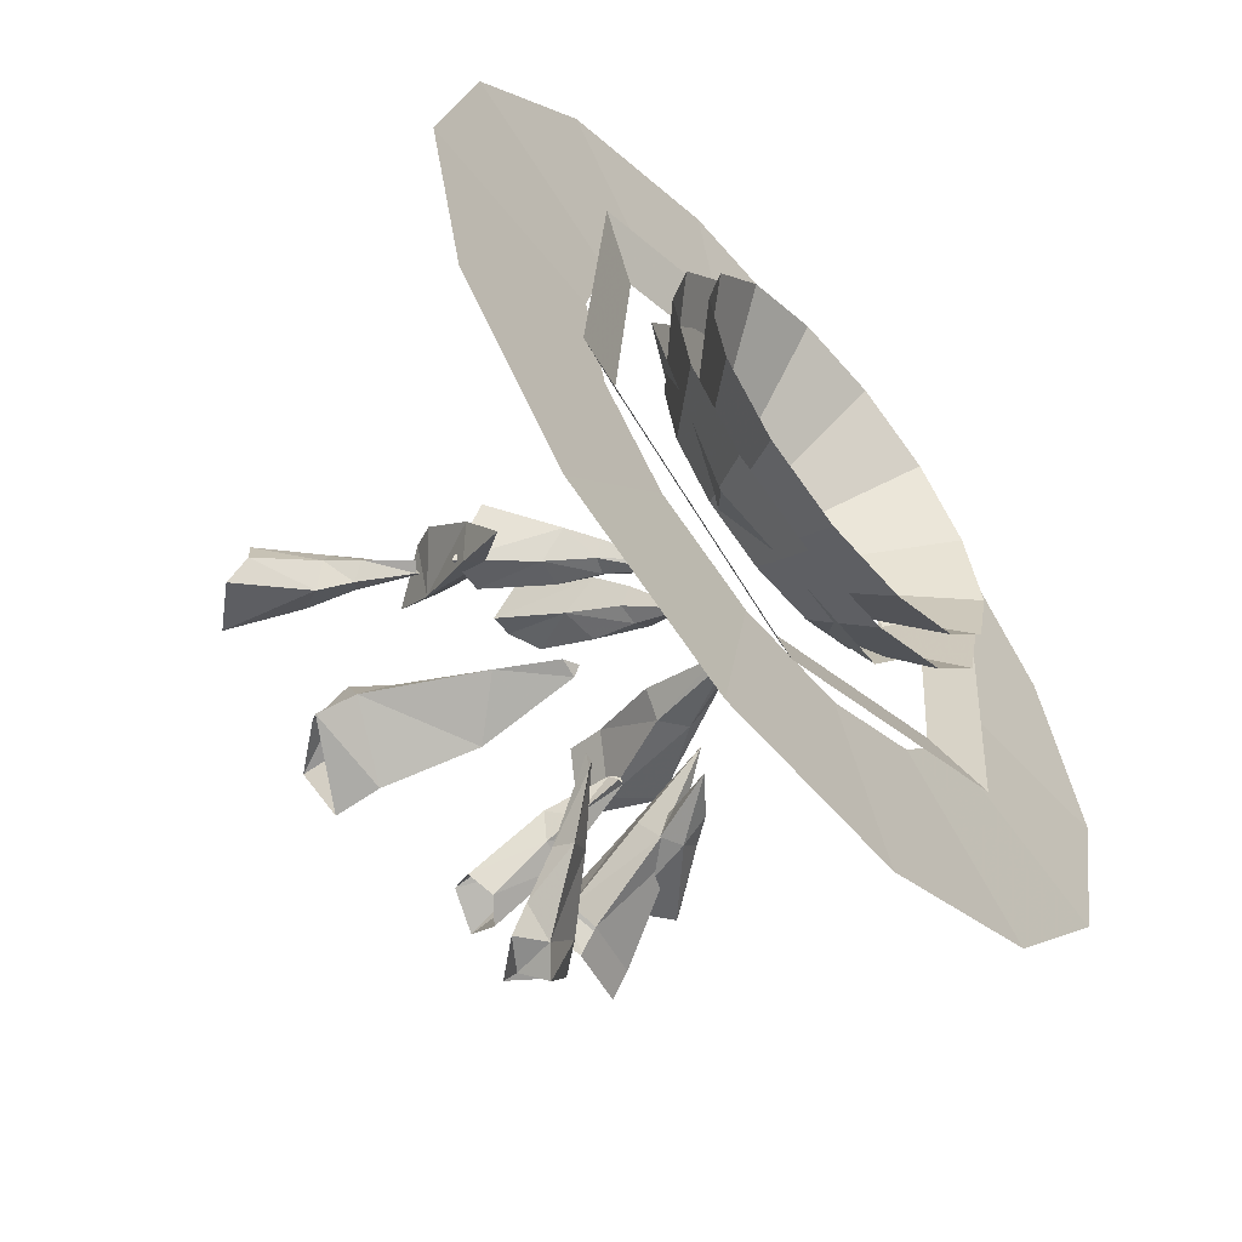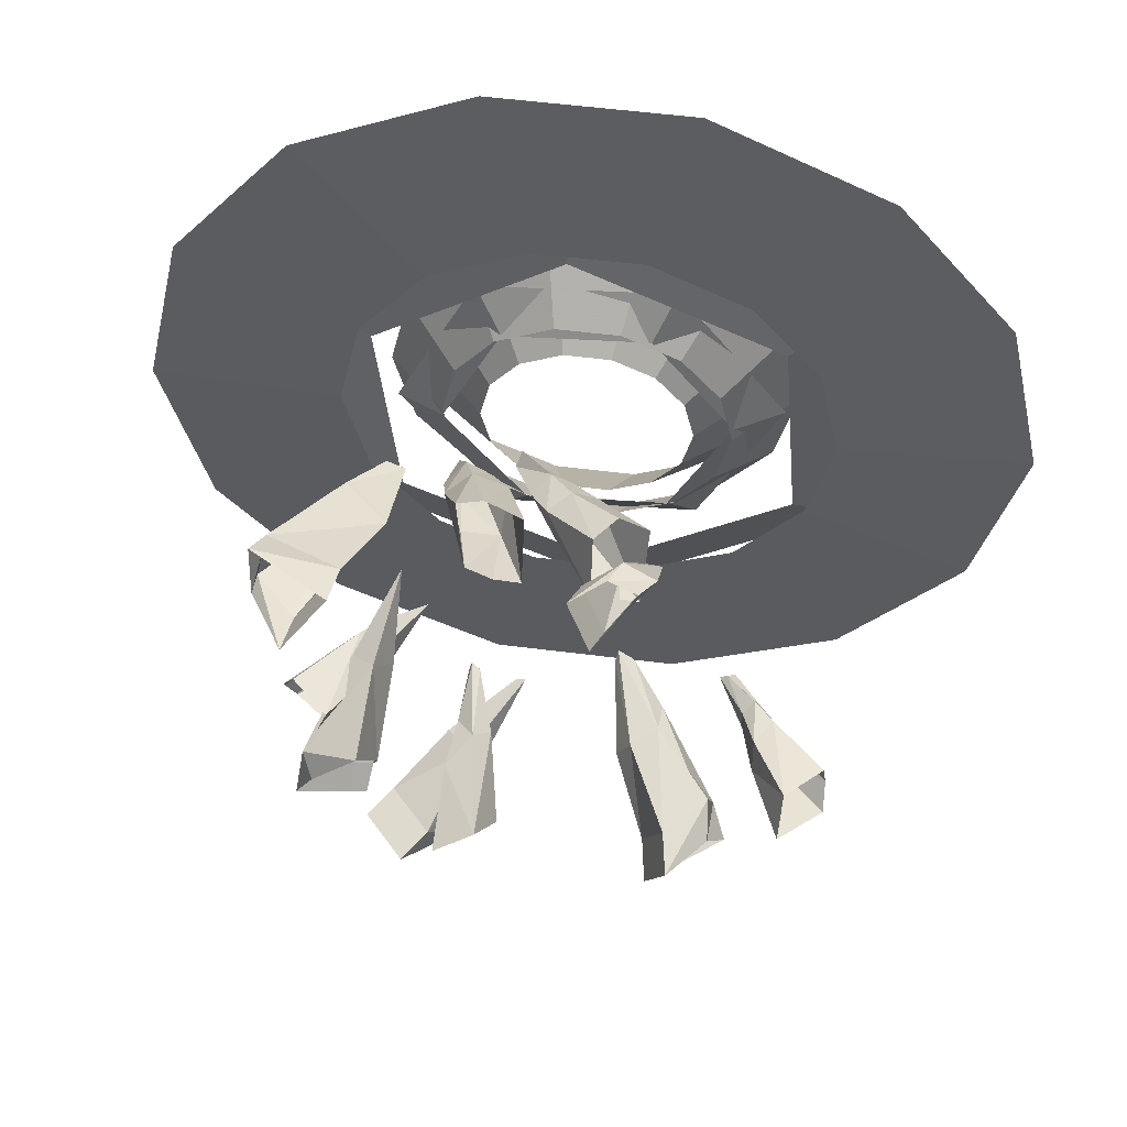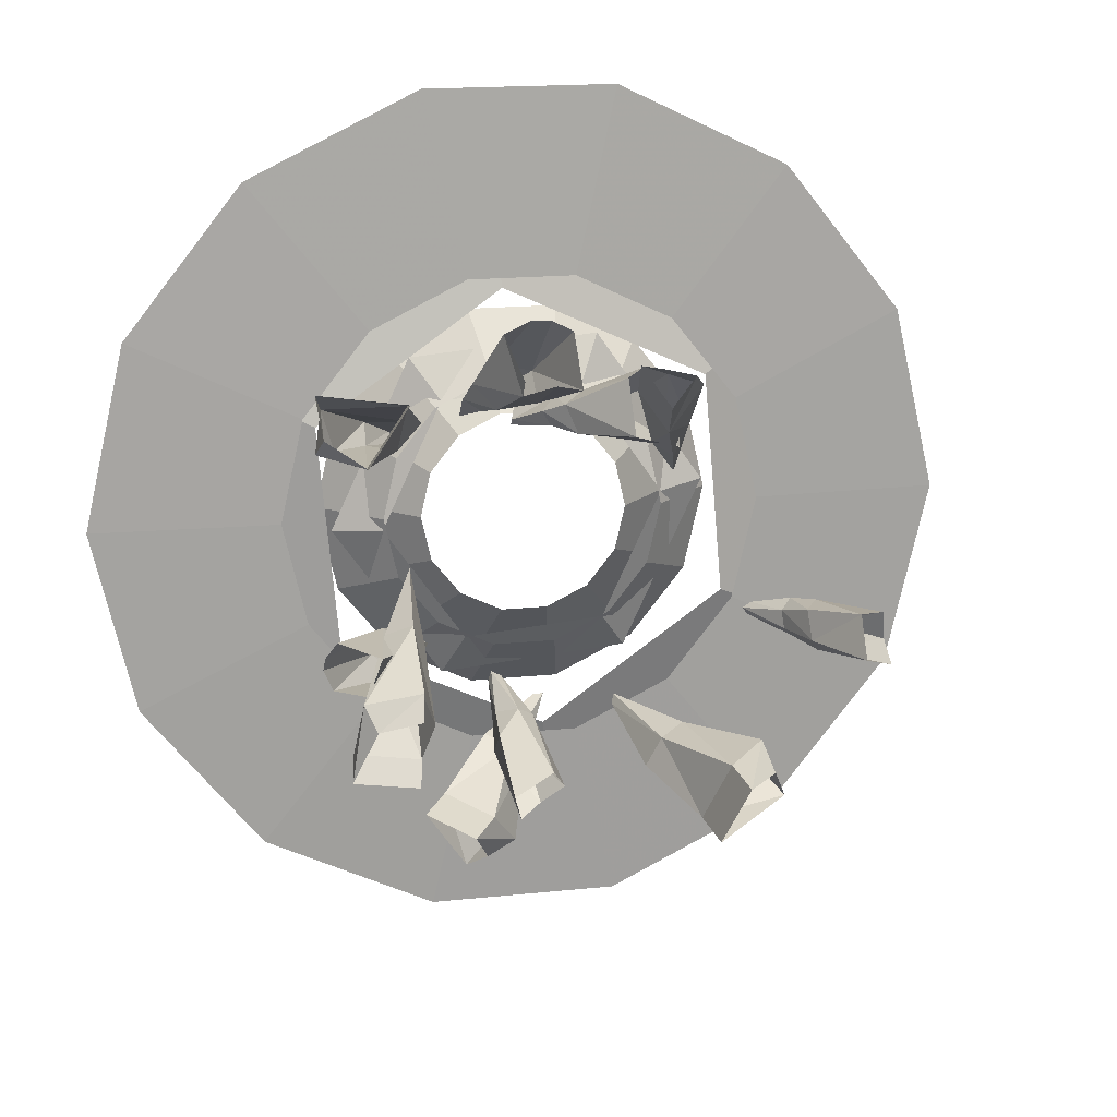
<metadata>
{"format":"obj","ext":"obj","renderer":"f3d","projection":"perspective","resolution":1024,"background":"white","views":[{"elev":-59.2,"azim":-49.7,"up":"+Y"},{"elev":54.8,"azim":-172.3,"up":"+Y"},{"elev":16.9,"azim":167.9,"up":"+Y"}]}
</metadata>
<code>
g shitou04
v 20.55 -23.41 -57.47
v 19.84 -21.3 -57.76
v 17.77 -22.03 -59.16
v 18.25 -25.06 -56.71
v 23 -35.39 -102.5
v 22.72 -27.87 -83.12
v 22.7 -34.32 -76.24
v 19.61 -44.82 -92.33
v 13.48 -31.57 -98.89
v 17.04 -24.34 -76.04
v 22.72 -27.87 -83.12
v 23 -35.39 -102.5
v 13.06 -26.96 -73.25
v 17.04 -24.34 -76.04
v 13.48 -31.57 -98.89
v 9.326 -38.17 -91
v 22.7 -34.32 -76.24
v 15.92 -33.78 -74.81
v 14.28 -42.8 -88.08
v 19.61 -44.82 -92.33
v 21.41 -26.54 -71.11
v 21.59 -30.45 -68.9
v 21.41 -26.54 -71.11
v 21.59 -30.45 -68.9
v 16.79 -30.27 -67.21
v 20.55 -23.41 -57.47
v 19.84 -21.3 -57.76
v 20.55 -23.41 -57.47
v 17.77 -22.03 -59.16
v 19.84 -21.3 -57.76
v 20.55 -23.41 -57.47
v 13.06 -26.96 -73.25
v 9.326 -38.17 -91
f 1 2 3
f 3 4 1
f 5 6 7
f 7 8 5
f 9 10 11
f 11 12 9
f 13 14 15
f 15 16 13
f 17 18 19
f 19 20 17
f 7 6 21
f 21 22 7
f 11 10 23
f 18 17 24
f 24 25 18
f 22 21 26
f 23 10 27
f 27 28 23
f 14 13 29
f 29 30 14
f 25 24 31
f 31 4 25
f 3 32 25
f 25 4 3
f 25 32 18
f 18 32 33
f 33 19 18
g shitou09
v -41.17 -10.02 -61.98
v -39.87 -8.281 -62.17
v -41.72 -6.797 -62.67
v -43.38 -9.235 -60.34
v -57.03 -8.822 -103.5
v -49.7 -9.434 -85.89
v -53.32 -14.12 -79.04
v -66.92 -14.4 -91.83
v -57.49 0.002019 -97.23
v -49.5 -2.96 -82.26
v -49.7 -9.434 -85.89
v -57.03 -8.822 -103.5
v -53.43 -2.761 -76.09
v -49.5 -2.96 -82.26
v -57.49 0.002019 -97.23
v -65.98 -3.06 -87.56
v -53.32 -14.12 -79.04
v -55.67 -8.793 -75.39
v -66.76 -9.936 -86.24
v -66.92 -14.4 -91.83
v -46.45 -9.882 -74.53
v -49.01 -12.51 -72.24
v -46.15 -5.833 -73.13
v -46.45 -9.882 -74.53
v -49.5 -2.96 -82.26
v -53.43 -2.761 -76.09
v -48.81 -3.644 -70.96
v -46.15 -5.833 -73.13
v -49.01 -12.51 -72.24
v -50.67 -8.983 -69.02
v -41.17 -10.02 -61.98
v -39.87 -8.281 -62.17
v -41.17 -10.02 -61.98
v -41.72 -6.797 -62.67
v -39.87 -8.281 -62.17
v -48.81 -3.644 -70.96
v -50.67 -8.983 -69.02
v -43.38 -9.235 -60.34
v -48.81 -3.644 -70.96
v -53.43 -2.761 -76.09
v -65.98 -3.06 -87.56
f 34 35 36
f 36 37 34
f 38 39 40
f 40 41 38
f 42 43 44
f 44 45 42
f 46 47 48
f 48 49 46
f 50 51 52
f 52 53 50
f 40 39 54
f 54 55 40
f 44 43 56
f 56 57 44
f 58 59 60
f 60 61 58
f 51 50 62
f 62 63 51
f 55 54 64
f 57 56 65
f 65 66 57
f 61 60 67
f 67 68 61
f 63 62 34
f 34 37 63
f 36 69 70
f 70 71 36
f 63 72 73
f 73 51 63
f 51 73 74
f 74 52 51
g shitou03
v 16.29 49.74 -79.31
v 19.5 43.56 -65.51
v 10.33 44.92 -66.49
v 3.344 51.2 -82.74
v 9.442 52.6 -83.55
v 23.95 48.27 -59.14
v 19.5 43.56 -65.51
v 16.29 49.74 -79.31
v 9.755 50.29 -57.19
v 18.1 52.07 -55.78
v 12.77 65.23 -72.46
v 8.598 65.25 -74.01
v 3.765 62.85 -74.58
v 9.755 50.29 -57.19
v 10.33 44.92 -66.49
v 15.88 41.79 -54.03
v 14.74 45.34 -50.5
v 21.08 40.7 -54.35
v 15.88 41.79 -54.03
v 25.18 43.39 -53.1
v 21.08 40.7 -54.35
v 18.1 52.07 -55.78
v 14.74 45.34 -50.5
v 20.76 46.67 -48.7
v 23.87 36.46 -40.83
v 23.87 36.46 -40.83
v 23.87 36.46 -40.83
v 25.18 43.39 -53.1
v 23.95 48.27 -59.14
v 23.95 48.27 -59.14
v 19.05 62.18 -71.72
v 3.344 51.2 -82.74
v 3.765 62.85 -74.58
v 16.06 53.39 -81.07
v 19.05 62.18 -71.72
f 75 76 77
f 77 78 79
f 75 77 79
f 80 81 82
f 83 84 85
f 83 85 86
f 87 83 86
f 88 89 90
f 90 91 88
f 77 76 92
f 92 93 77
f 81 80 94
f 94 95 81
f 96 83 97
f 97 98 96
f 91 90 99
f 93 92 100
f 95 94 99
f 98 97 101
f 101 102 98
f 98 102 103
f 103 96 98
f 84 104 105
f 105 85 84
f 106 89 88
f 88 107 106
f 82 108 109
f 109 80 82
g shitou07
v -15.06 41.72 -86.67
v -9.393 50.12 -80.9
v -15.98 34.79 -67.7
v -20.46 31.82 -70.03
v -9.393 50.12 -80.9
v -17.61 52.25 -75.21
v -20 37.3 -64.21
v -15.98 34.79 -67.7
v -17.61 52.25 -75.21
v -25.32 50 -77.47
v -25.41 37.83 -65
v -20 37.3 -64.21
v -24.14 24.49 -55.98
v -24.14 24.49 -55.98
v -25.41 37.83 -65
v -13.11 49.78 -97.16
v -7.438 58.18 -91.39
v -15.06 41.72 -86.67
v -25.32 50 -77.47
v -21.94 53.73 -84.25
v -13.11 49.78 -97.16
v -14.95 55.1 -82.46
v -21.94 53.73 -84.25
v -9.393 50.12 -80.9
v -7.438 58.18 -91.39
v -24.14 24.49 -55.98
v -25.41 37.83 -65
v -20.46 31.82 -70.03
v -25.41 37.83 -65
v -20.46 31.82 -70.03
f 110 111 112
f 112 113 110
f 114 115 116
f 116 117 114
f 118 119 120
f 120 121 118
f 113 112 122
f 117 116 123
f 116 124 123
f 111 110 125
f 125 126 111
f 127 128 129
f 129 130 127
f 119 118 131
f 131 132 119
f 118 133 134
f 134 131 118
f 135 136 137
f 138 128 127
f 127 139 138
g shitou08
v 49.45 -17.53 -82.16
v 39.22 -17.91 -62.8
v 41.38 -10.46 -69.68
v 49.44 -6.656 -85.98
v 51.62 -12.25 -86.39
v 42.9 -20.47 -59.14
v 39.22 -17.91 -62.8
v 49.45 -17.53 -82.16
v 45.7 -7.662 -61.4
v 48.15 -14.34 -59.57
v 61.53 -11.88 -75.89
v 61.24 -8.628 -77.62
v 58.48 -4.837 -78.39
v 45.7 -7.662 -61.4
v 41.38 -10.46 -69.68
v 37.95 -13.03 -57.67
v 40.94 -11.05 -54.66
v 37.95 -13.03 -57.67
v 40.94 -11.05 -54.66
v 42.7 -15.7 -52.63
v 32.63 -17.73 -44.7
v 32.63 -17.73 -44.7
v 32.63 -17.73 -44.7
v 32.63 -17.73 -44.7
v 42.9 -20.47 -59.14
v 42.7 -15.7 -52.63
v 42.9 -20.47 -59.14
v 59.21 -17.36 -74.62
v 49.44 -6.656 -85.98
v 58.48 -4.837 -78.39
v 59.21 -17.36 -74.62
f 140 141 142
f 142 143 144
f 140 142 144
f 145 146 147
f 148 149 150
f 148 150 151
f 152 148 151
f 153 154 155
f 155 156 153
f 142 141 157
f 149 148 158
f 158 159 149
f 156 155 160
f 157 141 161
f 146 145 160
f 159 158 162
f 163 164 165
f 159 166 149
f 149 166 167
f 167 150 149
f 168 154 153
f 153 169 168
f 147 170 145
g shitou02
v 36.22 32.46 -41.92
v 37.53 30.56 -40.1
v 40.69 33.64 -41.1
v 42.58 49.88 -83.31
v 52.62 37.76 -89.23
v 42.25 35.24 -65.32
v 36.49 40.97 -63.85
v 52.62 37.76 -89.23
v 62.5 39.11 -79.85
v 57.39 37.83 -72.75
v 48.75 35.67 -60.76
v 42.25 35.24 -65.32
v 47.81 39.06 -52.44
v 48.75 35.67 -60.76
v 57.39 37.83 -72.75
v 60.55 48.04 -75.34
v 62.5 39.11 -79.85
v 60.55 48.04 -75.34
v 42.58 49.88 -83.31
v 36.49 40.97 -63.85
v 47.81 39.06 -52.44
v 36.22 32.46 -41.92
v 42.25 35.24 -65.32
v 37.53 30.56 -40.1
v 36.22 32.46 -41.92
v 43.53 52.51 -93.59
v 53.57 40.39 -99.5
v 42.58 49.88 -83.31
v 60.55 48.04 -75.34
v 62.59 53.07 -82.97
v 43.53 52.51 -93.59
v 61.58 44.29 -88.42
v 62.59 53.07 -82.97
v 62.5 39.11 -79.85
v 52.62 37.76 -89.23
v 53.57 40.39 -99.5
v 61.58 44.29 -88.42
v 40.69 33.64 -41.1
v 37.53 30.56 -40.1
f 171 172 173
f 174 175 176
f 176 177 174
f 178 179 180
f 178 180 181
f 178 181 182
f 183 184 185
f 186 183 185
f 187 186 185
f 188 189 190
f 190 191 188
f 177 176 192
f 193 181 194
f 194 195 193
f 191 190 171
f 171 173 191
f 175 174 196
f 196 197 175
f 198 199 200
f 200 201 198
f 186 187 202
f 202 203 186
f 204 205 206
f 206 207 204
f 208 209 184
f 184 183 208
g shitou10
v 9.638 -27.99 -56.91
v 7.17 -28.21 -56.32
v 8.709 -31.94 -56.77
v 35.6 -40.52 -83.76
v 25.92 -43.43 -93.2
v 18.48 -34.07 -74.44
v 23.89 -31.92 -70.78
v 25.92 -43.43 -93.2
v 20.11 -51.56 -87.67
v 18.19 -46.98 -81.89
v 14.94 -39.25 -72.12
v 18.48 -34.07 -74.44
v 15.84 -41.76 -66.76
v 14.94 -39.25 -72.12
v 18.19 -46.98 -81.89
v 25.42 -53.66 -81.58
v 20.11 -51.56 -87.67
v 25.42 -53.66 -81.58
v 35.6 -40.52 -83.76
v 23.89 -31.92 -70.78
v 15.84 -41.76 -66.76
v 23.89 -31.92 -70.78
v 9.638 -27.99 -56.91
v 7.17 -28.21 -56.32
v 9.638 -27.99 -56.91
v 41.04 -42.45 -90.77
v 31.36 -45.36 -100.2
v 35.6 -40.52 -83.76
v 25.42 -53.66 -81.58
v 31.21 -57.39 -86.18
v 41.04 -42.45 -90.77
v 27.34 -53.06 -92.41
v 31.21 -57.39 -86.18
v 20.11 -51.56 -87.67
v 25.92 -43.43 -93.2
v 31.36 -45.36 -100.2
v 27.34 -53.06 -92.41
v 8.709 -31.94 -56.77
v 7.17 -28.21 -56.32
f 210 211 212
f 213 214 215
f 215 216 213
f 217 218 219
f 217 219 220
f 217 220 221
f 222 223 224
f 225 222 224
f 226 225 224
f 227 228 229
f 229 230 227
f 231 215 232
f 221 220 233
f 233 234 221
f 230 229 210
f 210 212 230
f 214 213 235
f 235 236 214
f 237 238 239
f 239 240 237
f 225 226 241
f 241 242 225
f 243 244 245
f 245 246 243
f 247 248 223
f 223 222 247
g shitou01
v 40.45 -32.55 -82.1
v 56.49 -28.36 -86.69
v 46.61 -14.51 -64.87
v 39.25 -18.17 -62.47
v 56.49 -28.36 -86.69
v 54.56 -15.16 -91.41
v 46.37 -7.014 -68.49
v 46.61 -14.51 -64.87
v 54.56 -15.16 -91.41
v 41.42 -12.66 -93.64
v 40.46 -3.752 -72.75
v 46.37 -7.014 -68.49
v 38.03 -22.65 -87.23
v 40.45 -32.55 -82.1
v 39.25 -18.17 -62.47
v 36.97 -10.78 -67.18
v 37.43 2.485 -49.01
v 37.43 2.485 -49.01
v 37.43 2.485 -49.01
v 37.43 2.485 -49.01
v 41.44 -37.57 -87.11
v 57.47 -33.38 -91.71
v 52.07 -20.54 -95.45
v 42.41 -17.68 -98.66
v 56.49 -28.36 -86.69
v 57.47 -33.38 -91.71
v 40.46 -3.752 -72.75
v 41.42 -12.66 -93.64
f 249 250 251
f 251 252 249
f 253 254 255
f 255 256 253
f 257 258 259
f 259 260 257
f 261 262 263
f 263 264 261
f 252 251 265
f 256 255 266
f 260 259 267
f 264 263 268
f 250 249 269
f 269 270 250
f 258 257 271
f 271 272 258
f 257 273 274
f 274 271 257
f 268 275 264
f 275 276 261
f 261 264 275
g shitou05
v 9.132 34.15 -36.48
v 10.88 32.82 -37.44
v 11.07 34.63 -39.54
v 9.949 37.1 -36.63
v -21.28 34.57 -72.84
v -8.234 33.77 -57.12
v -9.1 39.89 -49.99
v -22.21 49 -63.74
v -10.57 37.97 -74.95
v -0.7812 35.33 -59.19
v 1.717 41.78 -56.25
v -0.7812 35.33 -59.19
v -10.57 37.97 -74.95
v -10.2 50.3 -68.66
v -9.1 39.89 -49.99
v -3.489 44.02 -52.09
v -15.16 51.24 -62.93
v -22.21 49 -63.74
v -0.4169 34.77 -47.47
v -2.055 38.15 -44.77
v 3.775 35.23 -49.33
v -0.7812 35.33 -59.19
v 1.717 41.78 -56.25
v 5.869 38.93 -50.29
v 3.775 35.23 -49.33
v -2.055 38.15 -44.77
v 2.12 41.31 -45.62
v 9.132 34.15 -36.48
v 10.88 32.82 -37.44
v 11.07 34.63 -39.54
v 10.88 32.82 -37.44
v 2.12 41.31 -45.62
v 11.07 34.63 -39.54
v 5.869 38.93 -50.29
v 9.949 37.1 -36.63
v 1.717 41.78 -56.25
v -10.2 50.3 -68.66
f 277 278 279
f 279 280 277
f 281 282 283
f 283 284 281
f 285 286 282
f 282 281 285
f 287 288 289
f 289 290 287
f 291 292 293
f 293 294 291
f 283 282 295
f 295 296 283
f 282 286 297
f 297 295 282
f 298 299 300
f 300 301 298
f 292 291 302
f 302 303 292
f 296 295 304
f 295 297 305
f 305 304 295
f 301 300 306
f 306 307 301
f 308 302 277
f 277 280 308
f 309 310 303
f 303 311 309
f 303 310 312
f 312 292 303
f 292 312 313
f 313 293 292
g shitou11
v -13.15 -37.72 -41.92
v -13.72 -35.49 -40.1
v -17.75 -37.3 -41.1
v -25.08 -51.91 -83.31
v -30.37 -37.09 -89.23
v -19.76 -38.27 -65.32
v -16.31 -45.62 -63.85
v -30.37 -37.09 -89.23
v -40.11 -34.98 -79.85
v -34.87 -35.53 -72.75
v -26.01 -36.45 -60.76
v -19.76 -38.27 -65.32
v -26.29 -39.96 -52.44
v -26.01 -36.45 -60.76
v -34.87 -35.53 -72.75
v -41.34 -44.04 -75.34
v -40.11 -34.98 -79.85
v -41.34 -44.04 -75.34
v -25.08 -51.91 -83.31
v -16.31 -45.62 -63.85
v -26.29 -39.96 -52.44
v -13.15 -37.72 -41.92
v -13.72 -35.49 -40.1
v -13.15 -37.72 -41.92
v -26.29 -39.96 -52.44
v -13.15 -37.72 -41.92
v -17.75 -37.3 -41.1
v -26.88 -54.05 -93.59
v -32.17 -39.24 -99.5
v -25.08 -51.91 -83.31
v -41.34 -44.04 -75.34
v -44.98 -48.07 -82.97
v -26.88 -54.05 -93.59
v -41.03 -40.16 -88.42
v -44.98 -48.07 -82.97
v -40.11 -34.98 -79.85
v -30.37 -37.09 -89.23
v -32.17 -39.24 -99.5
v -41.03 -40.16 -88.42
v -17.75 -37.3 -41.1
v -13.72 -35.49 -40.1
f 314 315 316
f 317 318 319
f 319 320 317
f 321 322 323
f 321 323 324
f 321 324 325
f 326 327 328
f 329 326 328
f 330 329 328
f 331 332 333
f 333 334 331
f 320 319 335
f 325 324 336
f 336 337 325
f 338 333 339
f 339 340 338
f 318 317 341
f 341 342 318
f 343 344 345
f 345 346 343
f 329 330 347
f 347 348 329
f 349 350 351
f 351 352 349
f 353 354 327
f 327 326 353
g Cylinder005
v -52.6 -24.53 2.404
v -5.059 -57.82 2.404
v -6.478 -74.04 7.004
v -67.36 -31.41 7.004
v 47.54 -33.29 2.404
v 60.88 -42.63 7.004
v 47.54 -33.29 2.404
v 52.6 24.53 2.404
v 67.36 31.41 7.004
v 60.88 -42.63 7.004
v 5.058 57.82 2.404
v 6.478 74.04 7.004
v -47.54 33.29 2.404
v -60.88 42.63 7.004
f 355 356 357
f 357 358 355
f 356 359 360
f 360 357 356
f 361 362 363
f 363 364 361
f 362 365 366
f 366 363 362
f 365 367 368
f 368 366 365
f 367 355 358
f 358 368 367
g Cylinder004
v -20.84 -29.76 2.404
v 15.35 -32.92 2.404
v 20.55 -44.07 8.614
v -27.89 -39.84 8.614
v 36.19 -3.166 2.404
v 48.44 -4.238 8.614
v 36.19 -3.166 2.404
v 20.84 29.76 2.404
v 27.89 39.84 8.614
v 48.44 -4.238 8.614
v -15.35 32.92 2.404
v -20.55 44.07 8.614
v -36.19 3.166 2.404
v -48.44 4.238 8.614
f 369 370 371
f 371 372 369
f 370 373 374
f 374 371 370
f 375 376 377
f 377 378 375
f 376 379 380
f 380 377 376
f 379 381 382
f 382 380 379
f 381 369 372
f 372 382 381
g Cylinder006
v 61.77 0 2.421
v 55.65 26.8 2.421
v 98.98 47.66 4.222
v 109.9 2.3e-05 4.222
v 38.51 48.29 2.421
v 68.49 85.89 4.222
v 13.75 60.22 2.421
v 24.45 107.1 4.222
v -13.75 60.22 2.421
v -24.45 107.1 4.222
v -13.75 60.22 2.421
v -38.51 48.29 2.421
v -68.49 85.89 4.222
v -24.45 107.1 4.222
v -55.65 26.8 2.421
v -98.98 47.66 4.222
v -61.77 -1.1e-05 2.421
v -109.9 4e-06 4.222
v -55.65 -26.8 2.421
v -98.98 -47.66 4.222
v -38.51 -48.29 2.421
v -68.49 -85.89 4.222
v -13.75 -60.22 2.421
v -24.45 -107.1 4.222
v 13.75 -60.22 2.421
v 24.45 -107.1 4.222
v 38.51 -48.29 2.421
v 68.49 -85.89 4.222
v 55.65 -26.8 2.421
v 98.98 -47.66 4.222
f 383 384 385
f 385 386 383
f 384 387 388
f 388 385 384
f 387 389 390
f 390 388 387
f 389 391 392
f 392 390 389
f 393 394 395
f 395 396 393
f 394 397 398
f 398 395 394
f 397 399 400
f 400 398 397
f 399 401 402
f 402 400 399
f 401 403 404
f 404 402 401
f 403 405 406
f 406 404 403
f 405 407 408
f 408 406 405
f 407 409 410
f 410 408 407
f 409 411 412
f 412 410 409
f 411 383 386
f 386 412 411
g Cylinder009
v 36.05 1e-06 1.664
v 32.48 15.65 1.664
v 46.15 22.24 16.52
v 51.22 9e-06 16.52
v 22.48 28.21 1.664
v 31.94 40.08 16.52
v 8.022 35.18 1.664
v 11.4 49.98 16.52
v -8.022 35.18 1.664
v -11.4 49.98 16.52
v -8.022 35.18 1.664
v -22.48 28.21 1.664
v -31.94 40.08 16.52
v -11.4 49.98 16.52
v -32.48 15.65 1.664
v -46.15 22.24 16.52
v -36.05 -5e-06 1.664
v -51.22 1e-06 16.52
v -32.48 -15.65 1.664
v -46.15 -22.24 16.52
v -22.48 -28.21 1.664
v -31.94 -40.08 16.52
v -8.022 -35.18 1.664
v -11.4 -49.98 16.52
v 8.022 -35.18 1.664
v 11.4 -49.98 16.52
v 22.48 -28.21 1.664
v 31.94 -40.08 16.52
v 32.48 -15.65 1.664
v 46.15 -22.24 16.52
f 413 414 415
f 415 416 413
f 414 417 418
f 418 415 414
f 417 419 420
f 420 418 417
f 419 421 422
f 422 420 419
f 423 424 425
f 425 426 423
f 424 427 428
f 428 425 424
f 427 429 430
f 430 428 427
f 429 431 432
f 432 430 429
f 431 433 434
f 434 432 431
f 433 435 436
f 436 434 433
f 435 437 438
f 438 436 435
f 437 439 440
f 440 438 437
f 439 441 442
f 442 440 439
f 441 413 416
f 416 442 441
g Cylinder100
v 26.55 3e-06 1.664
v 23.92 11.53 1.664
v 41.93 20.21 22.22
v 46.54 1.2e-05 22.22
v 16.55 20.77 1.664
v 29.02 36.42 22.22
v 5.907 25.9 1.664
v 10.36 45.41 22.22
v -5.907 25.9 1.664
v -10.36 45.41 22.22
v -5.907 25.9 1.664
v -16.55 20.77 1.664
v -29.02 36.42 22.22
v -10.36 45.41 22.22
v -23.92 11.53 1.664
v -41.93 20.21 22.22
v -26.55 -7e-06 1.664
v -46.54 -5e-06 22.22
v -23.92 -11.53 1.664
v -41.93 -20.21 22.22
v -16.55 -20.77 1.664
v -29.02 -36.42 22.22
v -5.907 -25.9 1.664
v -10.36 -45.41 22.22
v 5.907 -25.9 1.664
v 10.36 -45.41 22.22
v 16.55 -20.77 1.664
v 29.02 -36.42 22.22
v 23.92 -11.53 1.664
v 41.93 -20.21 22.22
f 443 444 445
f 445 446 443
f 444 447 448
f 448 445 444
f 447 449 450
f 450 448 447
f 449 451 452
f 452 450 449
f 453 454 455
f 455 456 453
f 454 457 458
f 458 455 454
f 457 459 460
f 460 458 457
f 459 461 462
f 462 460 459
f 461 463 464
f 464 462 461
f 463 465 466
f 466 464 463
f 465 467 468
f 468 466 465
f 467 469 470
f 470 468 467
f 469 471 472
f 472 470 469
f 471 443 446
f 446 472 471

</code>
